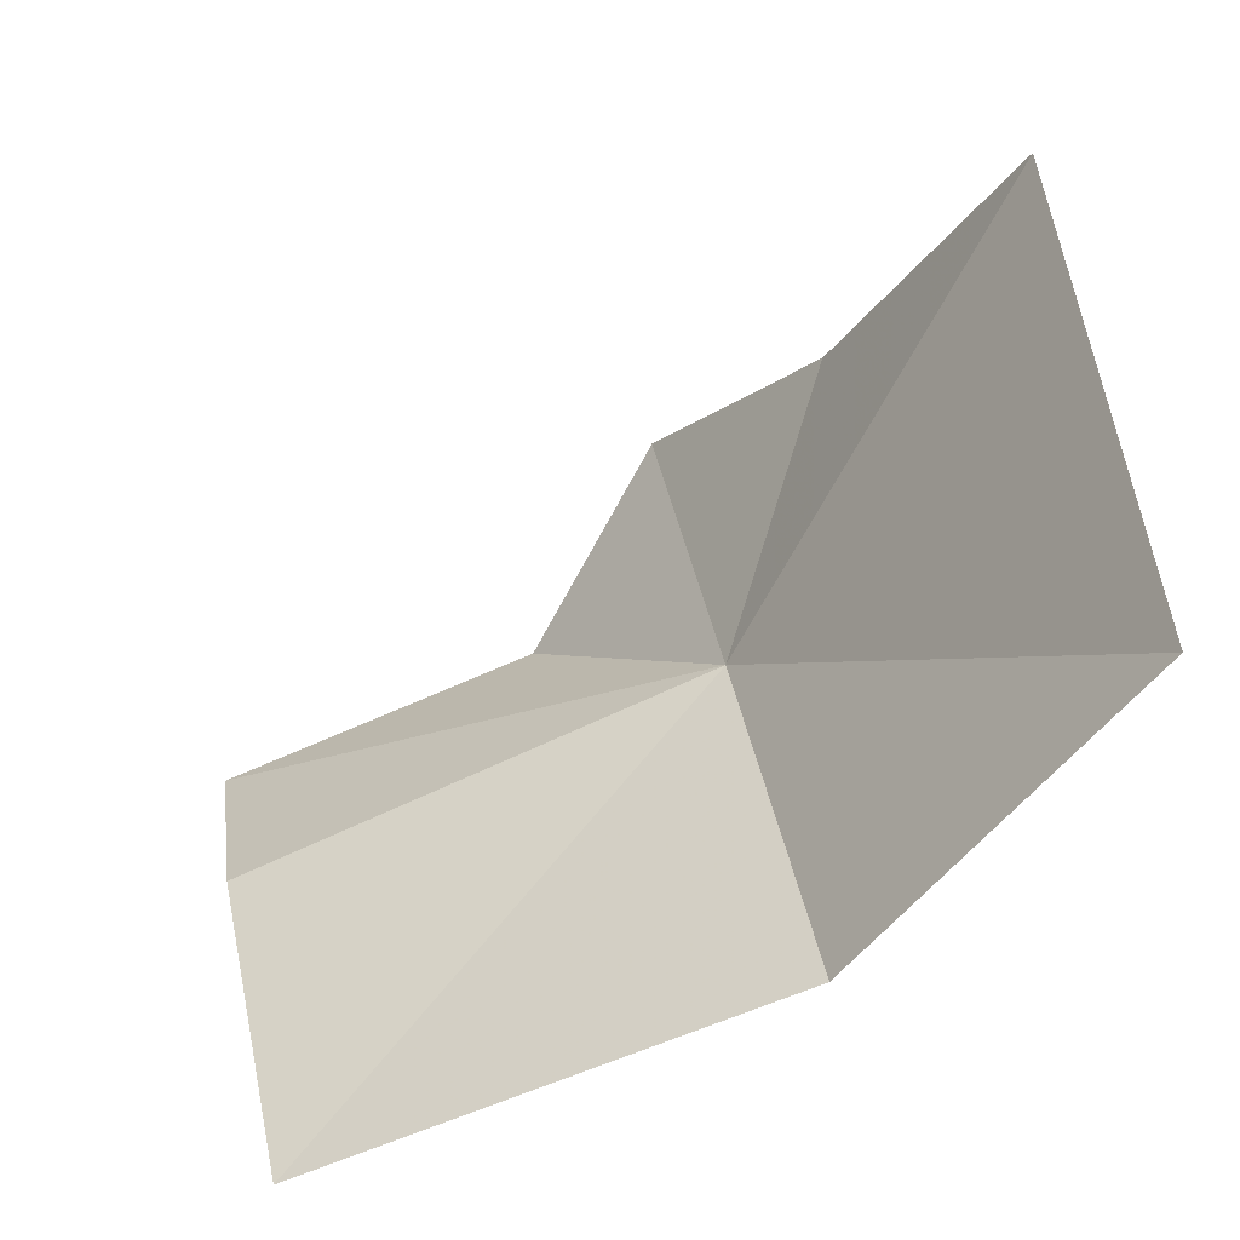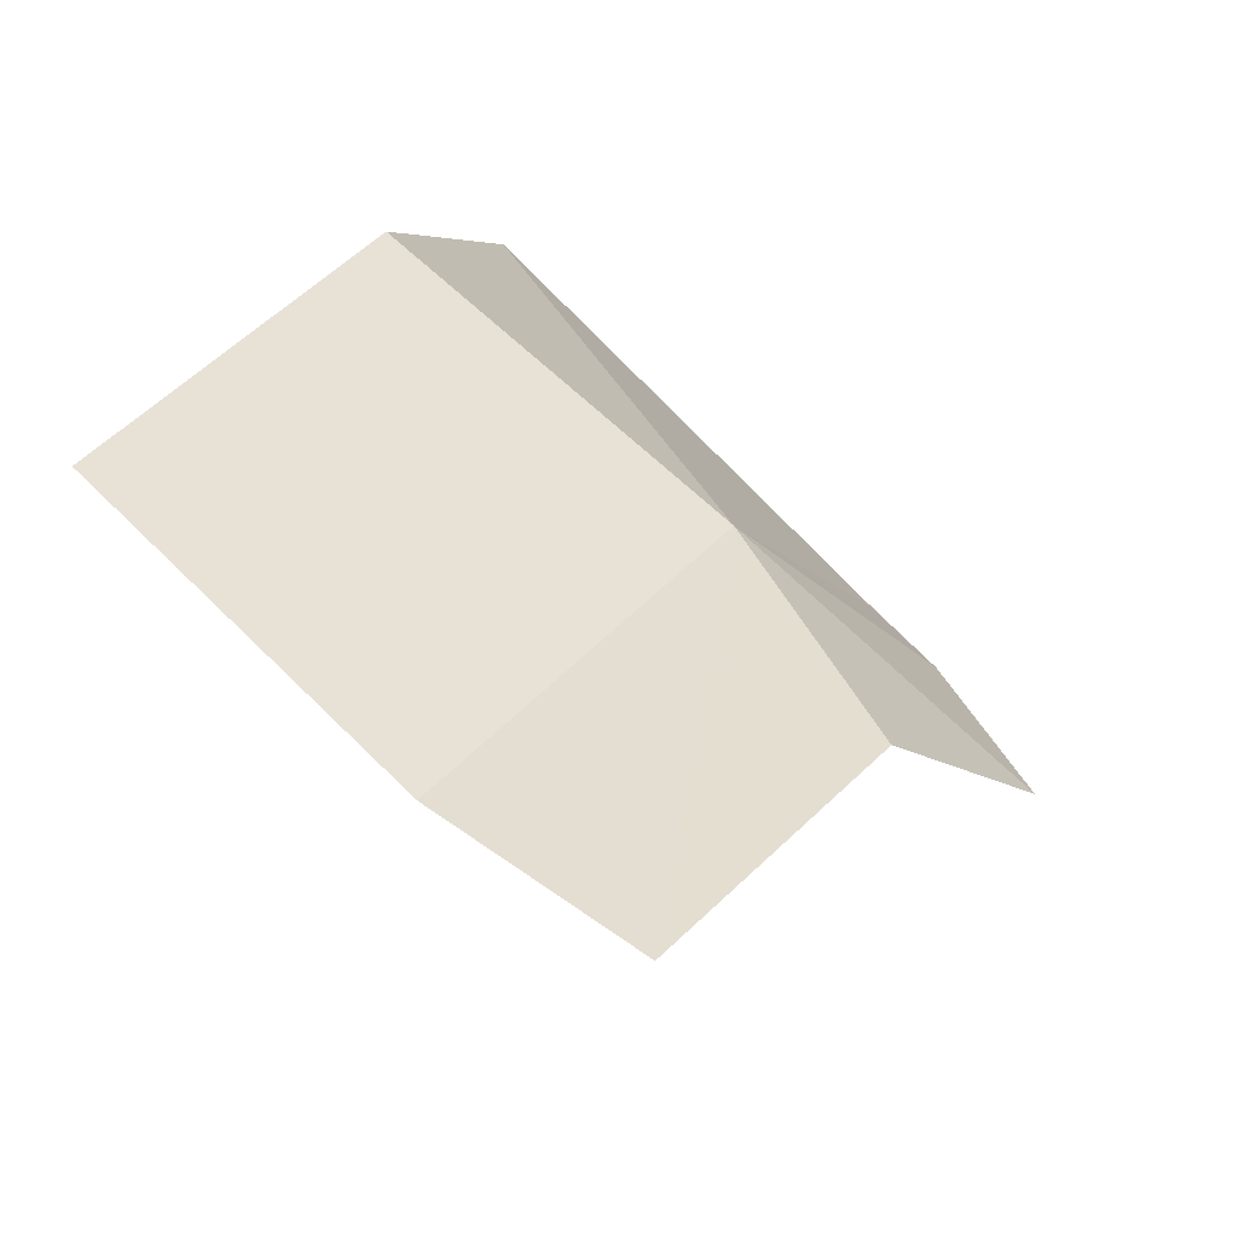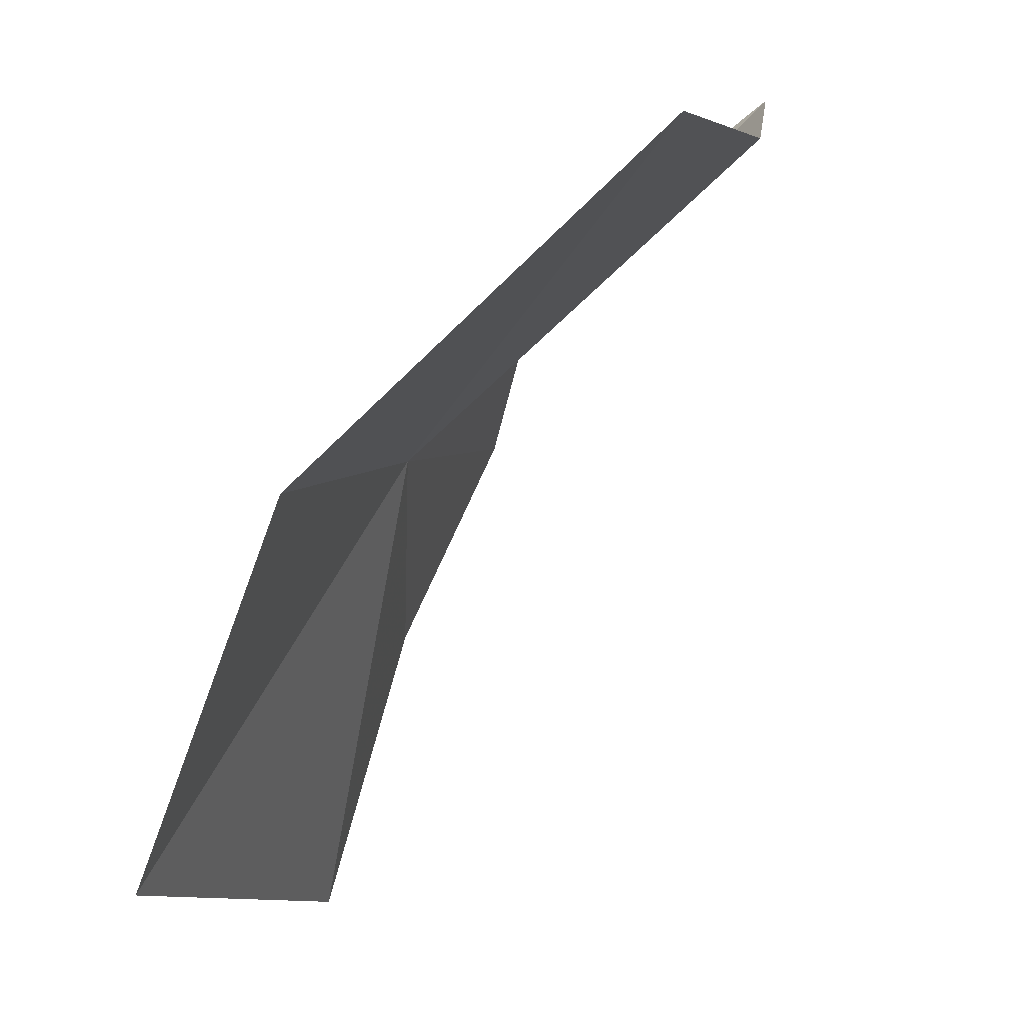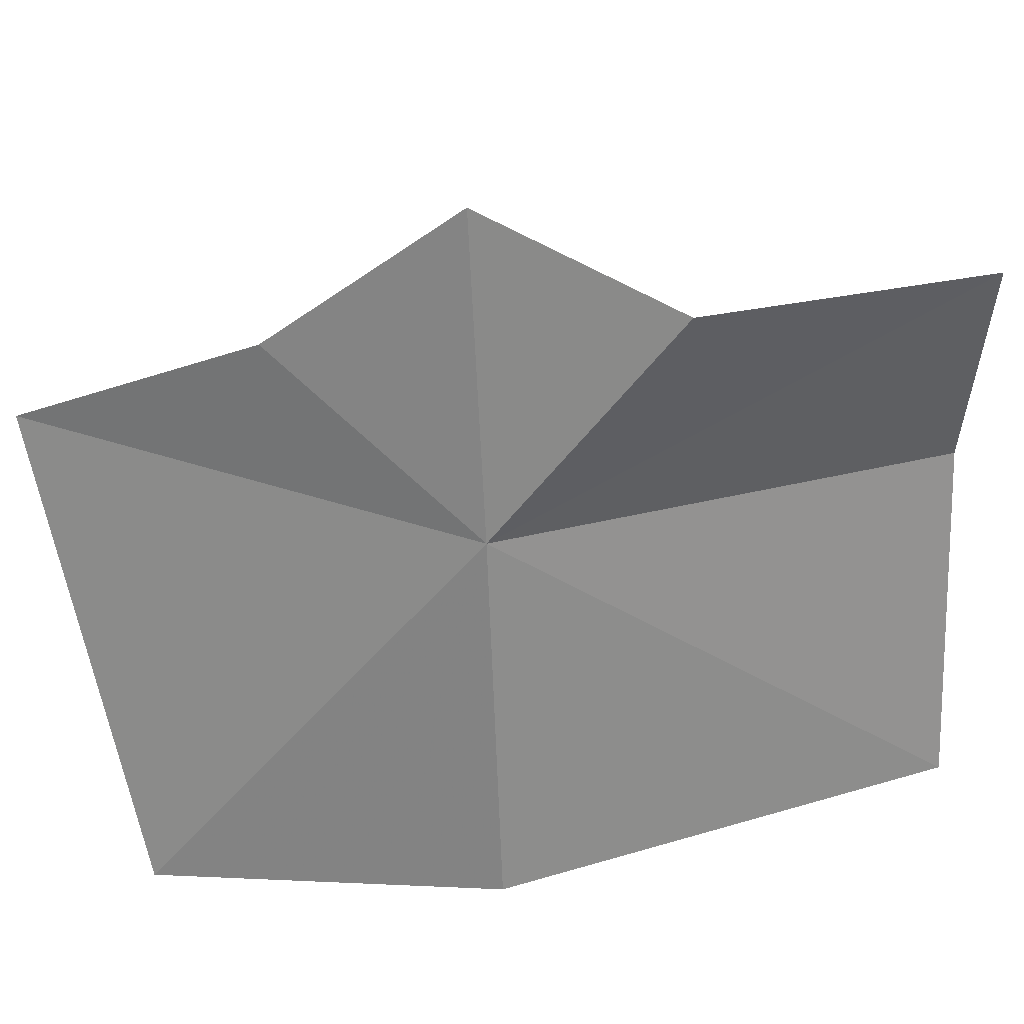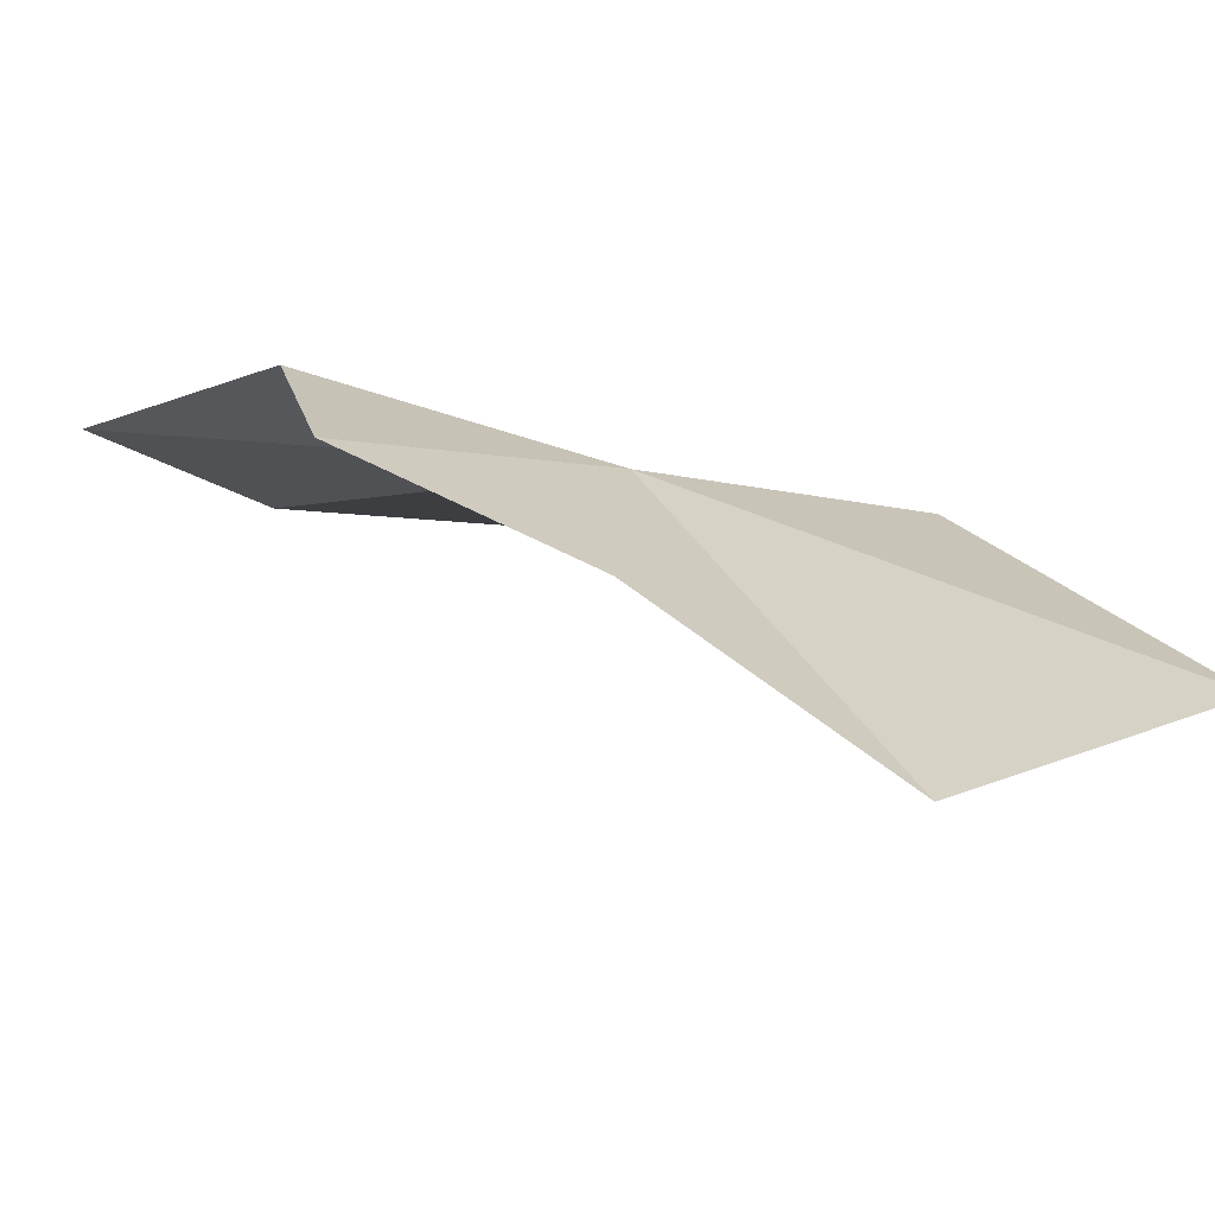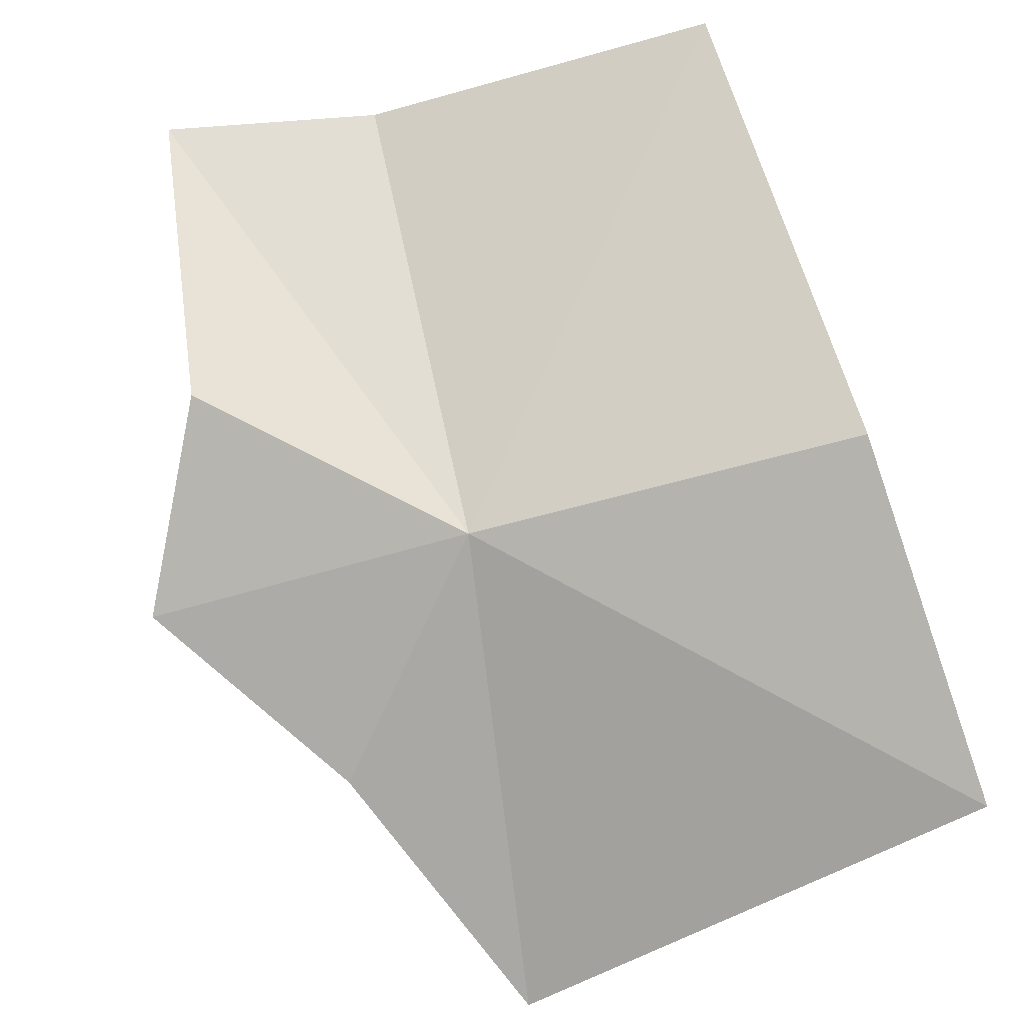
<metadata>
{"format":"obj","ext":"obj","renderer":"f3d","projection":"perspective","resolution":1024,"background":"white","views":[{"elev":-68.1,"azim":7.1,"up":"+Z"},{"elev":50.6,"azim":-58.9,"up":"+Y"},{"elev":-73.6,"azim":-154.8,"up":"+Z"},{"elev":43.6,"azim":146.0,"up":"+Z"},{"elev":-29.7,"azim":41.5,"up":"+Y"},{"elev":49.5,"azim":76.8,"up":"+Y"}]}
</metadata>
<code>
v 0.2106 0.04954 0.668
v 0.1889 0.06346 0.6495
v 0.1856 0.0577 0.6678
v 0.2136 0.05539 0.6473
v 0.208 0.04405 0.6852
v 0.2169 0.03778 0.6762
v 0.2007 0.05317 0.681
v 0.1841 0.05762 0.6795
v 0.2283 0.04106 0.644
v 0.2267 0.02716 0.6684
f 1 2 3
f 1 4 2
f 1 5 6
f 1 7 5
f 1 8 7
f 1 3 8
f 1 9 4
f 1 6 10
f 1 10 9

</code>
